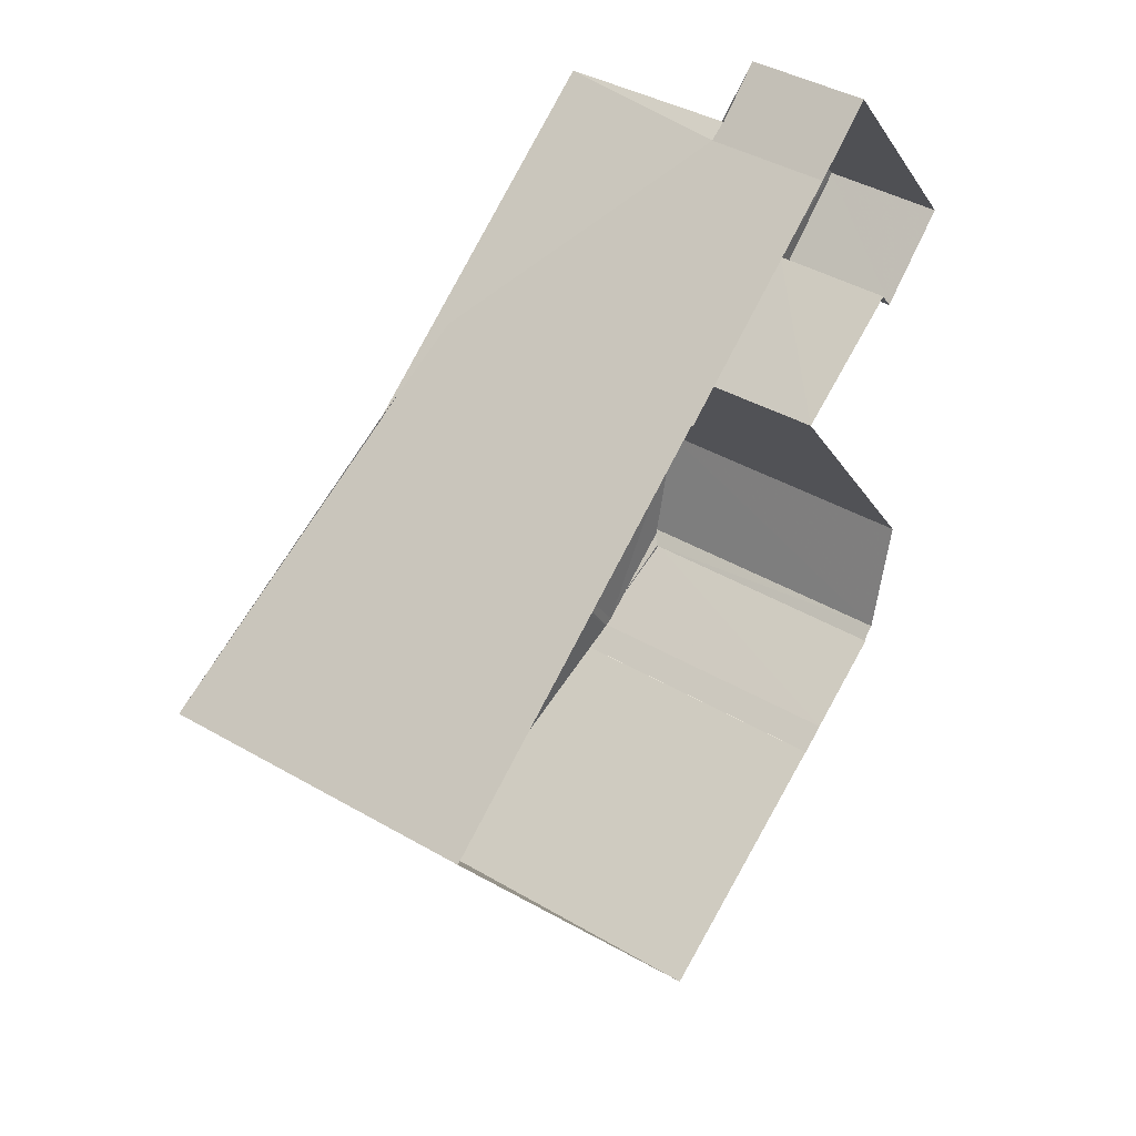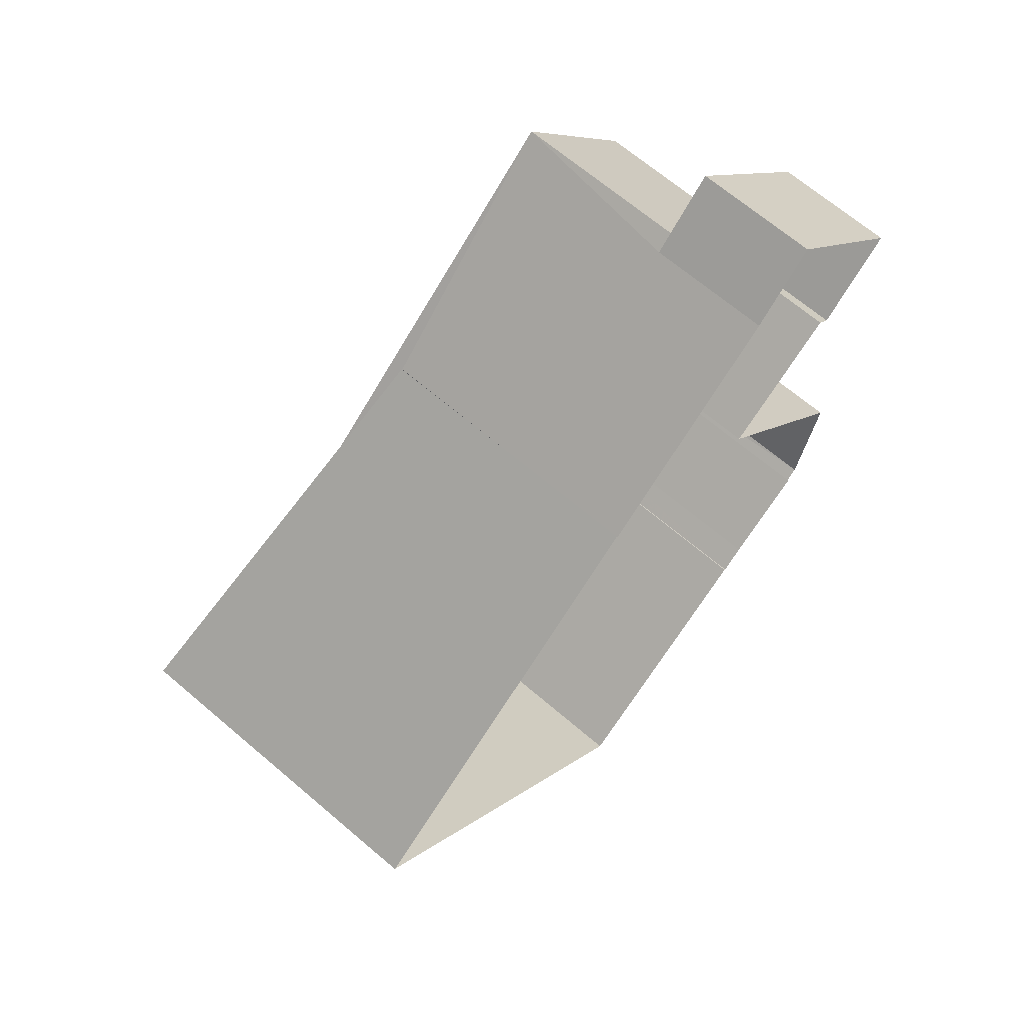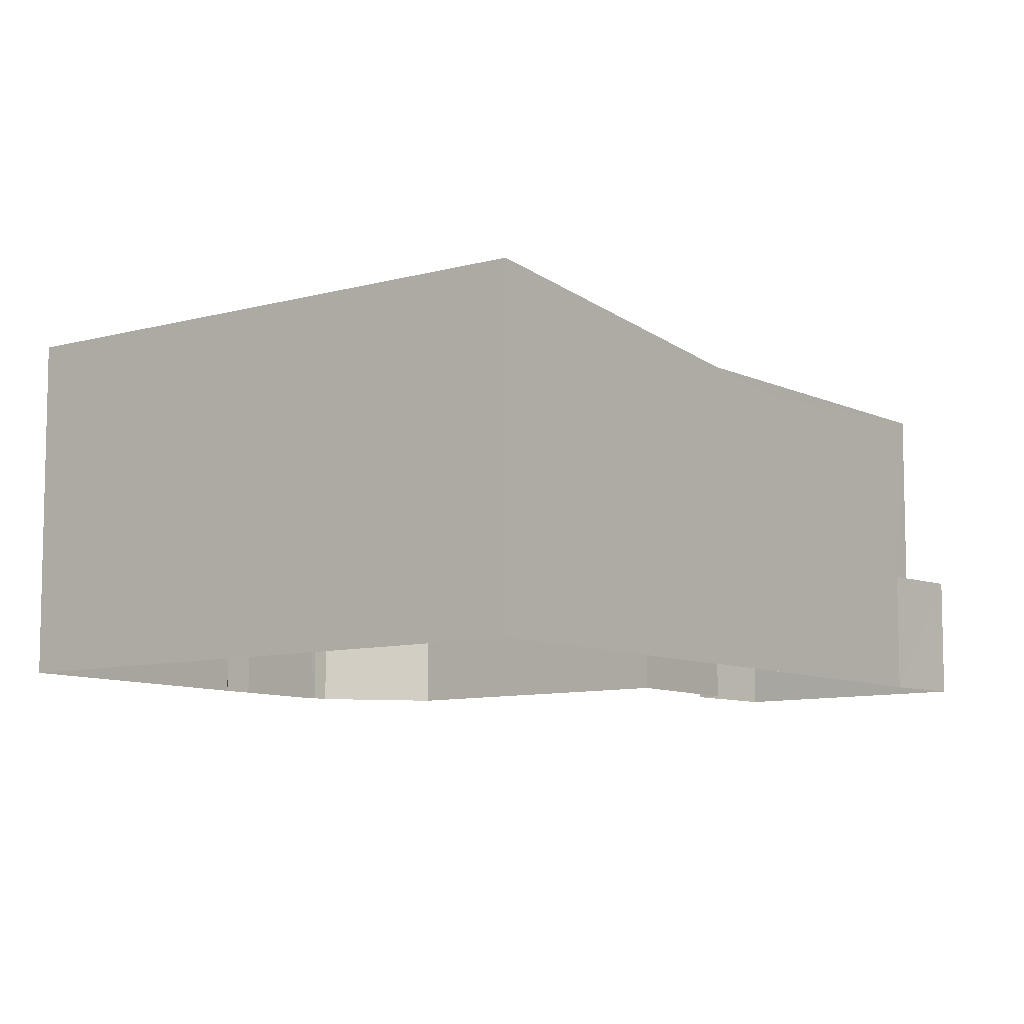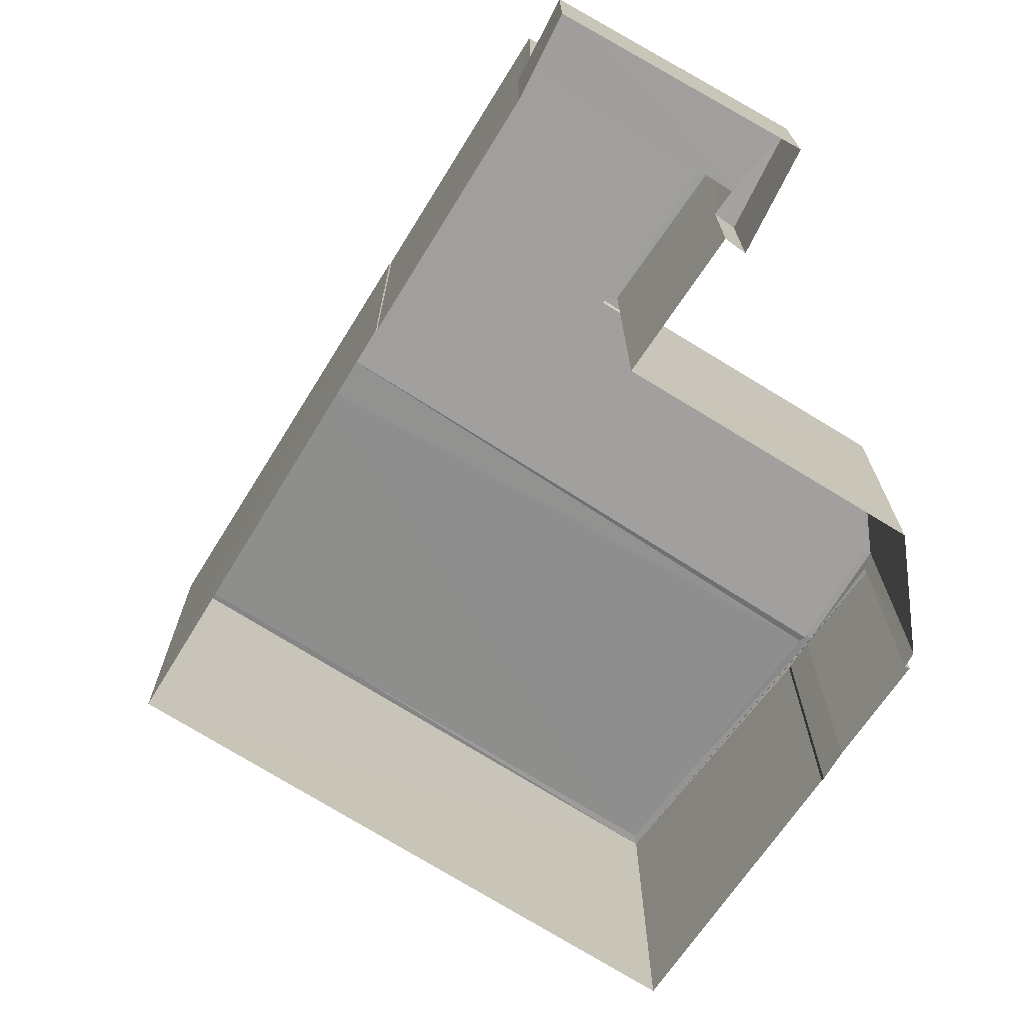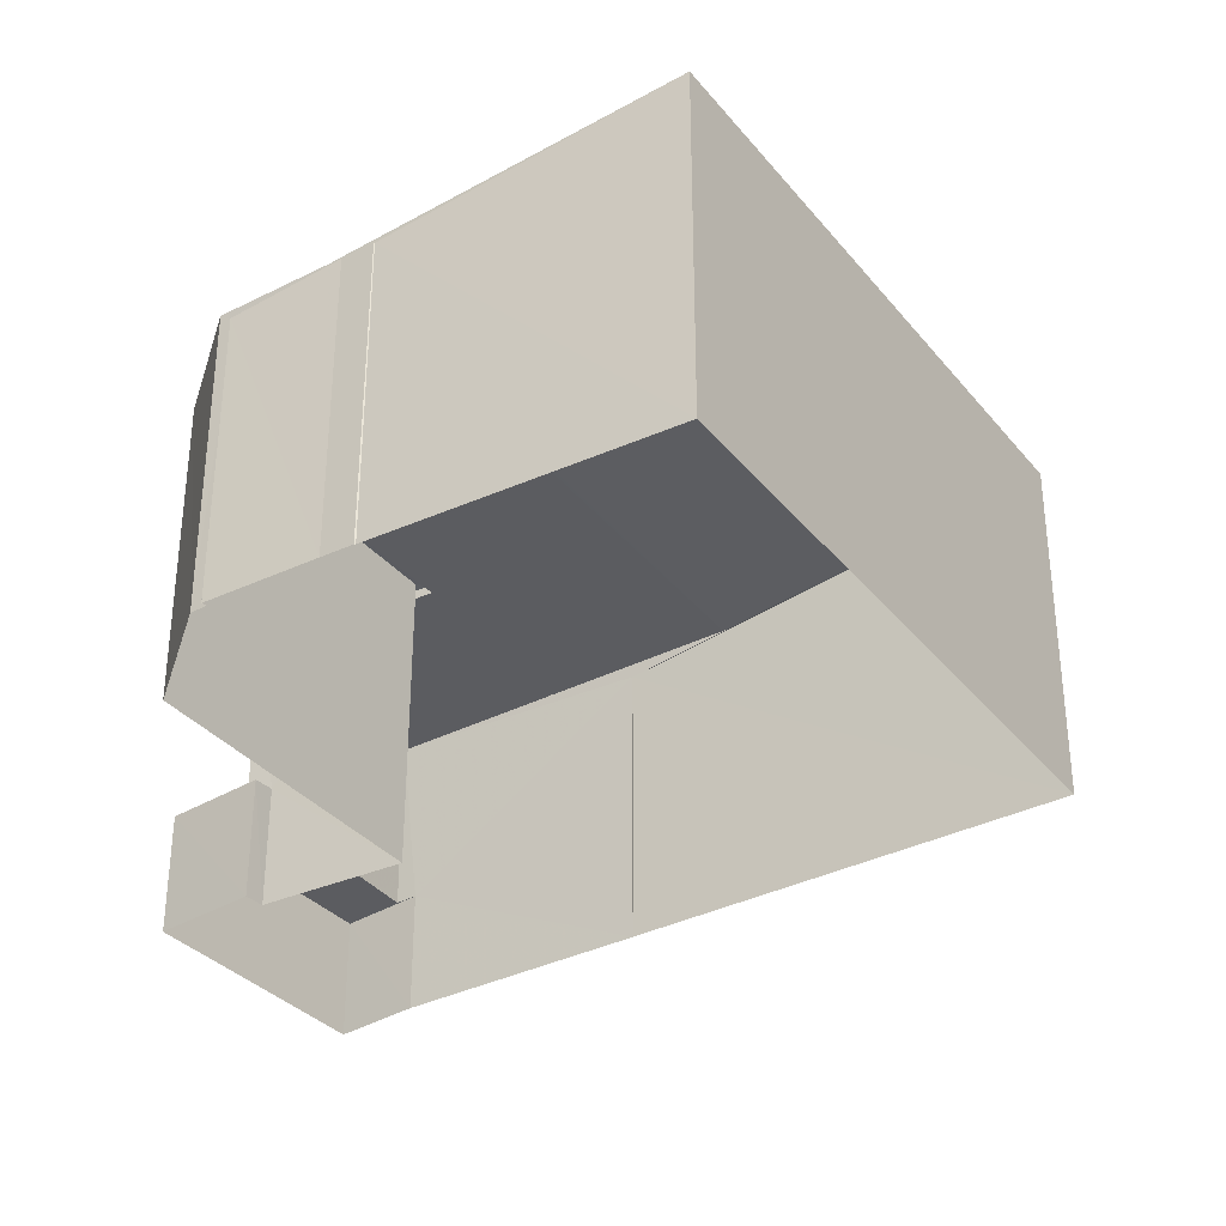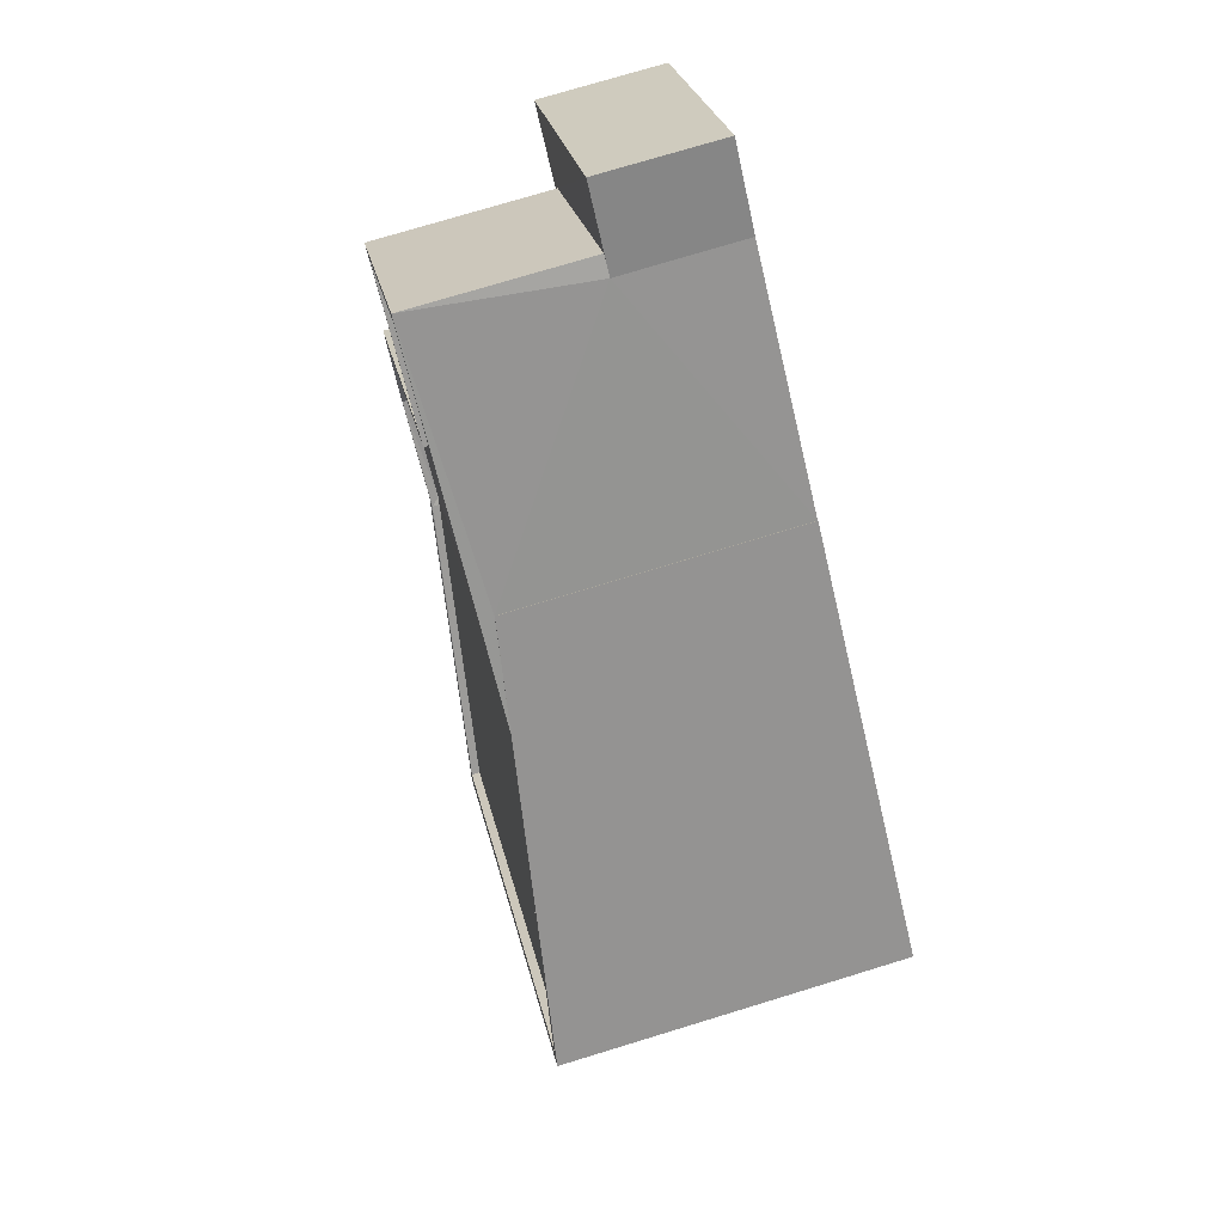
<metadata>
{"format":"obj","ext":"obj","renderer":"f3d","projection":"perspective","resolution":1024,"background":"white","views":[{"elev":38.3,"azim":126.9,"up":"+Y"},{"elev":67.3,"azim":130.6,"up":"+Y"},{"elev":-8.7,"azim":89.7,"up":"+Z"},{"elev":-71.6,"azim":-159.9,"up":"+Z"},{"elev":-34.9,"azim":-4.3,"up":"+Z"},{"elev":76.0,"azim":73.1,"up":"+Y"}]}
</metadata>
<code>
v 1.199e+05 7.868e+05 18.98
v 1.199e+05 7.868e+05 18.98
v 1.199e+05 7.868e+05 18.98
v 1.199e+05 7.868e+05 18.98
v 1.199e+05 7.869e+05 18.98
v 1.199e+05 7.869e+05 18.99
v 1.199e+05 7.869e+05 18.99
v 1.199e+05 7.869e+05 18.99
v 1.199e+05 7.869e+05 18.99
v 1.199e+05 7.869e+05 18.98
v 1.199e+05 7.869e+05 18.98
v 1.199e+05 7.869e+05 18.99
v 1.199e+05 7.869e+05 18.99
v 1.199e+05 7.869e+05 18.99
v 1.199e+05 7.869e+05 18.99
v 1.199e+05 7.869e+05 18.99
v 1.199e+05 7.869e+05 18.99
v 1.199e+05 7.869e+05 27.19
v 1.199e+05 7.869e+05 27.19
v 1.199e+05 7.868e+05 27.18
v 1.199e+05 7.869e+05 27.18
v 1.199e+05 7.869e+05 27.19
v 1.199e+05 7.869e+05 27.19
v 1.199e+05 7.869e+05 27.19
v 1.199e+05 7.869e+05 27.43
v 1.199e+05 7.869e+05 27.43
v 1.199e+05 7.869e+05 27.43
v 1.199e+05 7.869e+05 27.44
v 1.199e+05 7.869e+05 27.43
v 1.199e+05 7.869e+05 27.44
v 1.199e+05 7.869e+05 27.44
v 1.199e+05 7.869e+05 27.44
v 1.199e+05 7.869e+05 27.44
v 1.199e+05 7.868e+05 27.43
v 1.199e+05 7.869e+05 27.44
v 1.199e+05 7.868e+05 27.43
v 1.199e+05 7.868e+05 27.43
v 1.199e+05 7.869e+05 27.44
v 1.199e+05 7.869e+05 27.44
v 1.199e+05 7.869e+05 27.44
v 1.199e+05 7.869e+05 27.44
v 1.199e+05 7.868e+05 27.43
v 1.199e+05 7.868e+05 27.43
v 1.199e+05 7.868e+05 27.43
v 1.199e+05 7.868e+05 27.22
v 1.199e+05 7.869e+05 27.34
v 1.199e+05 7.869e+05 27.34
v 1.199e+05 7.869e+05 28.33
v 1.199e+05 7.868e+05 28.32
v 1.199e+05 7.869e+05 27.04
v 1.199e+05 7.869e+05 27.04
v 1.199e+05 7.869e+05 27.08
v 1.199e+05 7.869e+05 27.08
v 1.199e+05 7.869e+05 28.58
v 1.199e+05 7.869e+05 28.62
v 1.199e+05 7.868e+05 28.61
v 1.199e+05 7.868e+05 28.57
v 1.199e+05 7.869e+05 22.45
v 1.199e+05 7.869e+05 22.45
v 1.199e+05 7.869e+05 22.45
v 1.199e+05 7.869e+05 22.45
v 1.199e+05 7.869e+05 22.45
v 1.199e+05 7.869e+05 22.45
v 1.199e+05 7.869e+05 22.45
f 1 2 3
f 4 1 5
f 6 7 3
f 7 8 9
f 10 11 5
f 12 13 14
f 14 13 15
f 16 12 14
f 15 10 17
f 3 9 17
f 14 15 17
f 3 17 1
f 17 5 1
f 7 9 3
f 17 10 5
f 18 19 20
f 20 21 22
f 22 21 23
f 22 23 24
f 18 20 22
f 25 26 27
f 28 27 29
f 28 29 30
f 28 25 27
f 31 32 33
f 34 35 36
f 37 35 34
f 35 38 36
f 39 40 30
f 40 28 30
f 40 33 32
f 31 38 35
f 41 38 31
f 39 33 40
f 41 31 33
f 42 43 44
f 20 45 21
f 21 45 46
f 47 46 48
f 46 45 49
f 48 46 49
f 50 51 29
f 52 53 36
f 54 29 27
f 50 29 55
f 36 53 56
f 57 34 36
f 55 54 56
f 54 57 56
f 55 29 54
f 57 36 56
f 58 59 60
f 58 60 61
f 60 62 61
f 63 64 62
f 60 63 62
f 45 20 37
f 37 20 35
f 20 19 35
f 31 19 18
f 31 35 19
f 31 18 22
f 32 31 22
f 40 22 24
f 40 32 22
f 40 24 23
f 28 40 23
f 46 25 21
f 21 28 23
f 21 25 28
f 47 26 25
f 46 47 25
f 7 52 8
f 8 52 38
f 52 36 38
f 8 41 9
f 8 38 41
f 41 33 17
f 9 41 17
f 14 17 59
f 60 59 39
f 39 59 33
f 59 17 33
f 39 30 63
f 60 39 63
f 10 15 64
f 51 30 29
f 10 64 51
f 64 63 30
f 64 30 51
f 2 43 3
f 2 44 43
f 1 44 2
f 1 42 44
f 10 50 11
f 10 51 50
f 6 52 7
f 6 53 52
f 3 43 53
f 6 3 53
f 1 4 42
f 43 42 56
f 42 4 56
f 43 56 53
f 56 4 5
f 55 56 5
f 5 11 50
f 55 5 50
f 54 26 48
f 48 26 47
f 27 26 54
f 57 48 49
f 57 54 48
f 45 37 49
f 49 37 57
f 37 34 57
f 16 61 12
f 16 58 61
f 61 13 12
f 61 62 13
f 15 62 64
f 15 13 62
f 14 58 16
f 14 59 58

</code>
